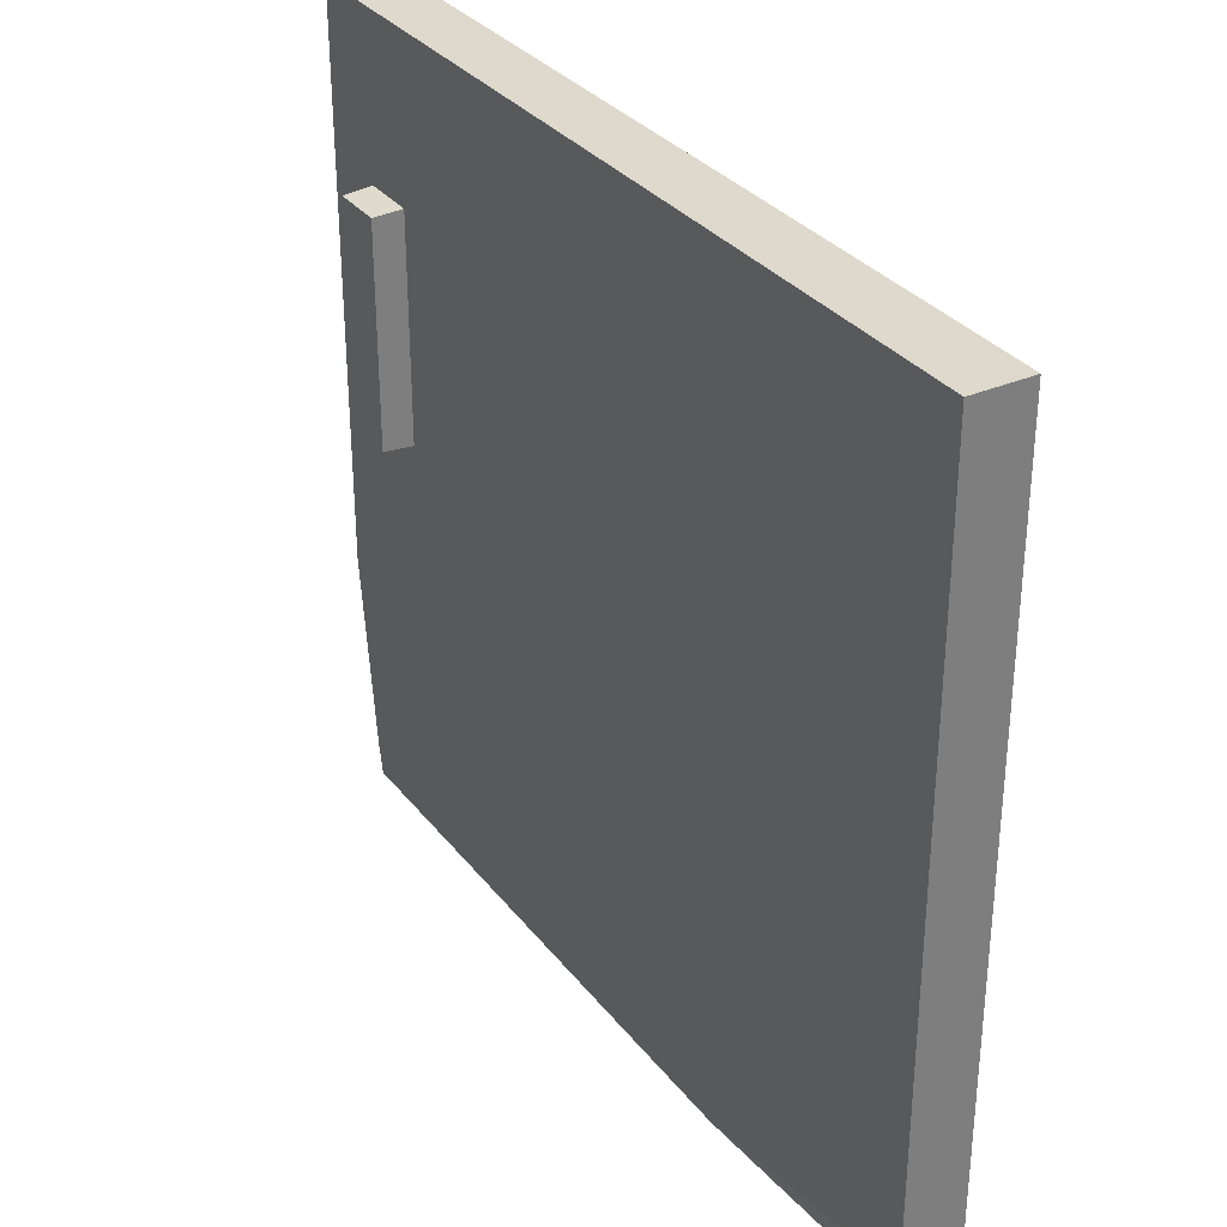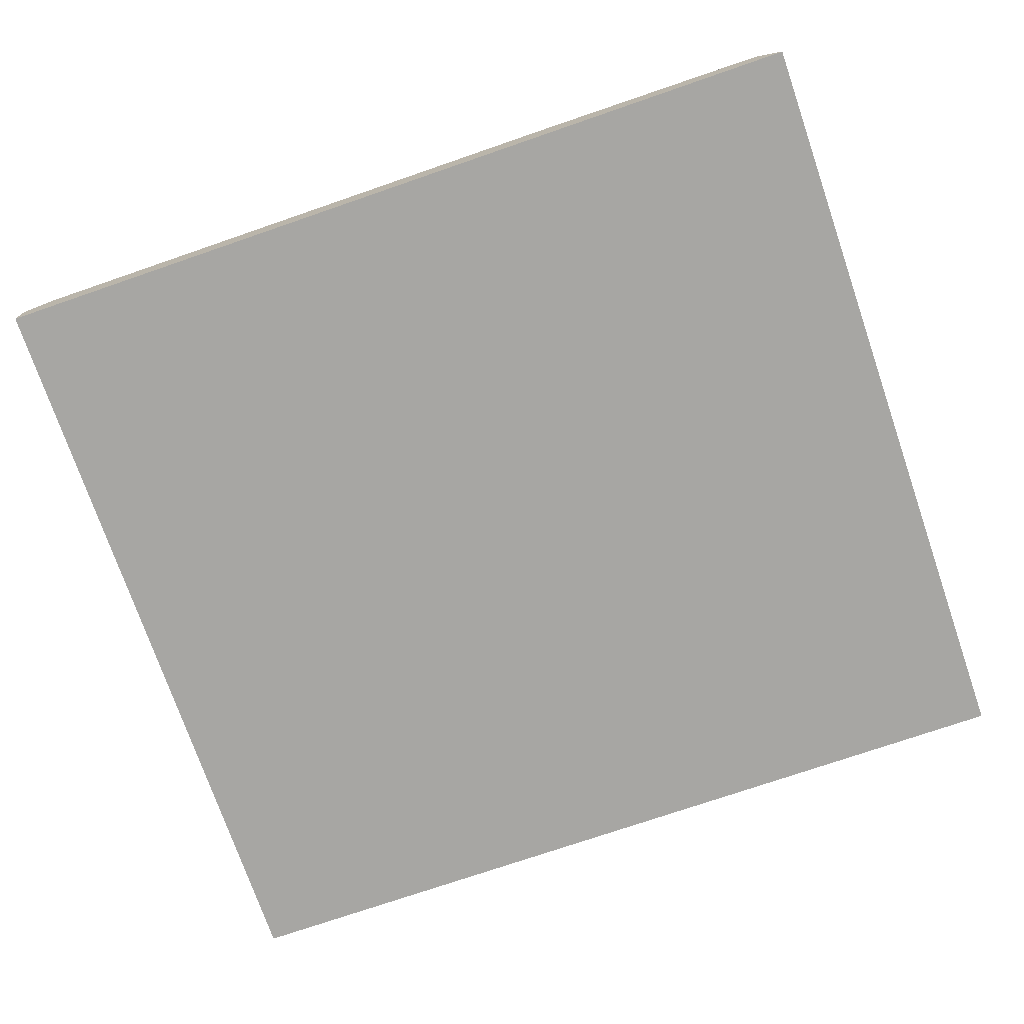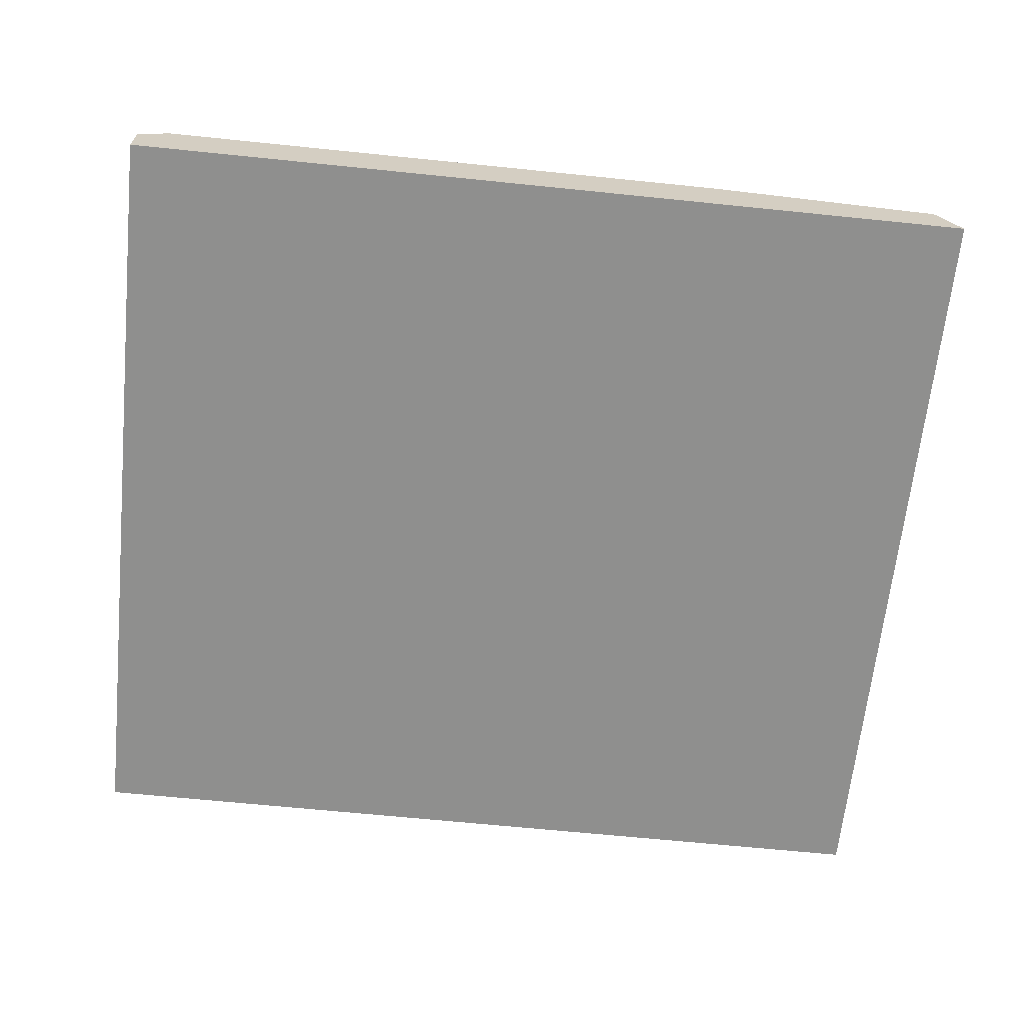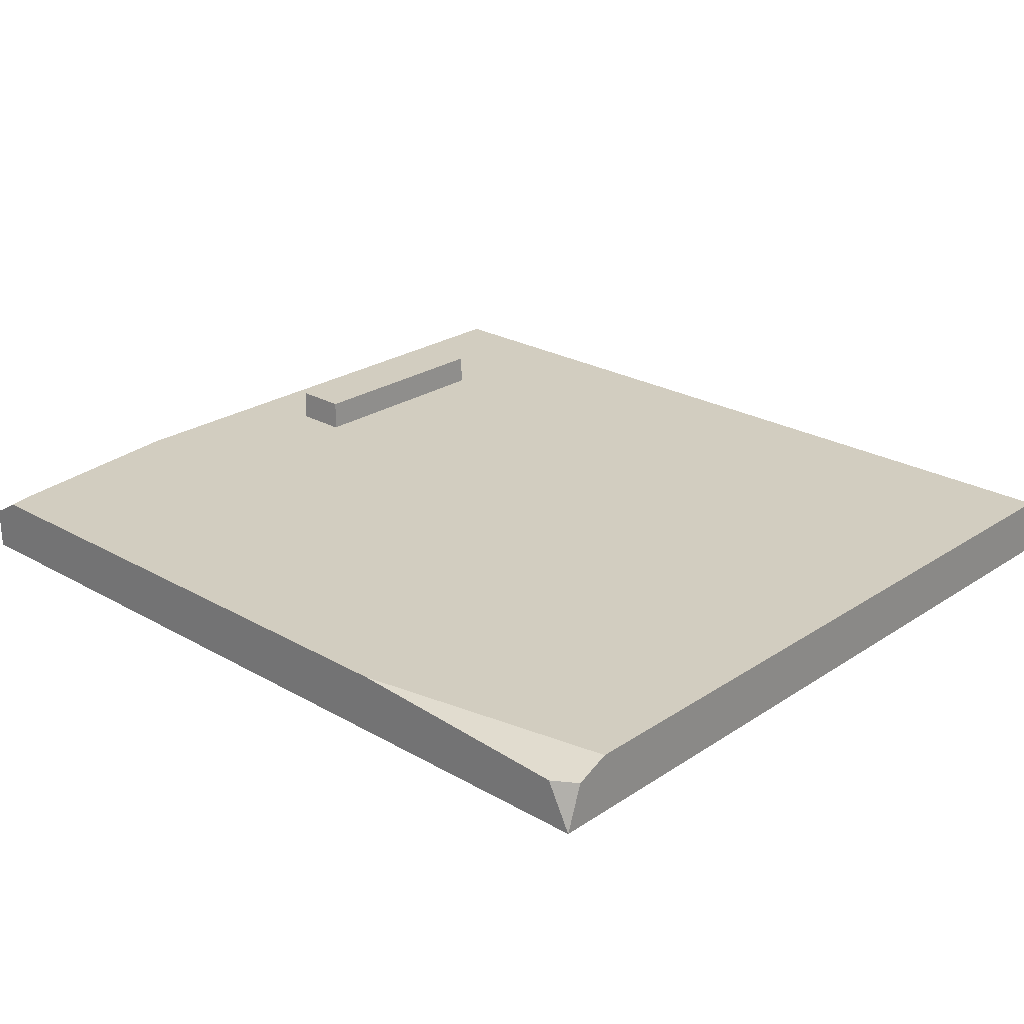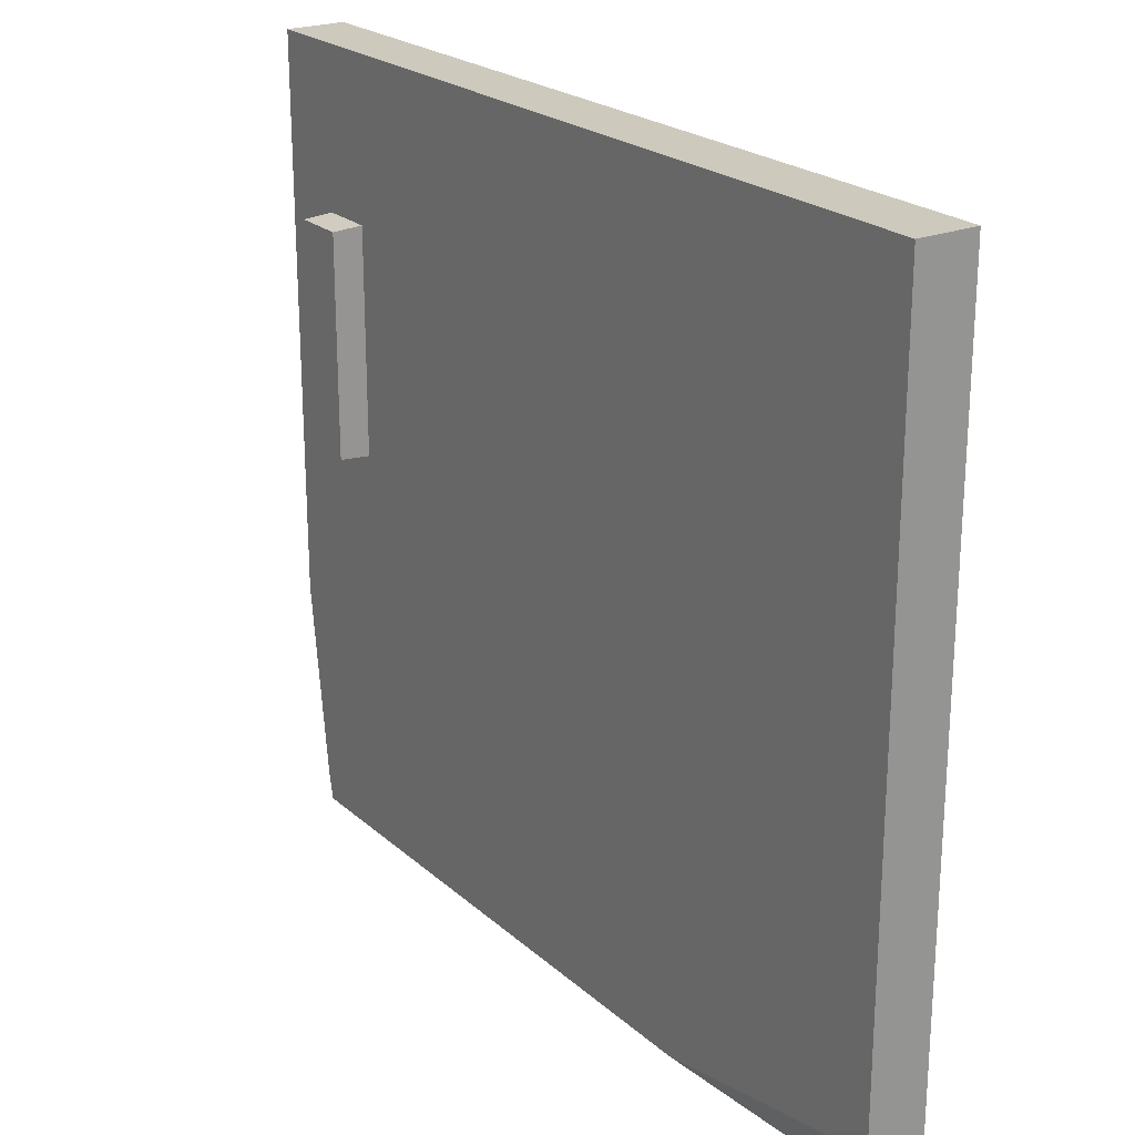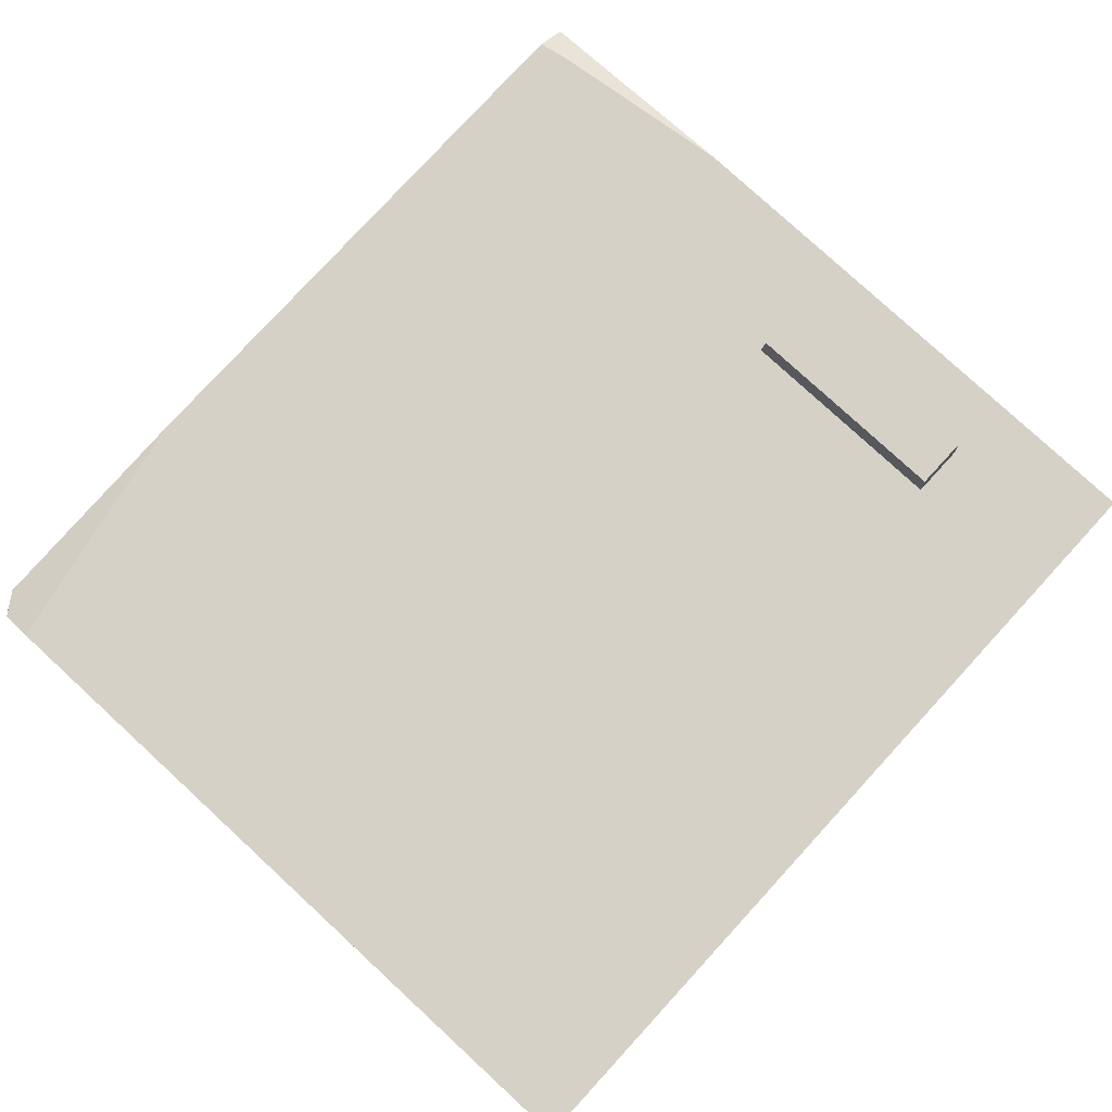
<metadata>
{"format":"obj","ext":"obj","renderer":"f3d","projection":"perspective","resolution":1024,"background":"white","views":[{"elev":32.1,"azim":58.6,"up":"+Y"},{"elev":-74.2,"azim":19.0,"up":"+Z"},{"elev":-65.2,"azim":-5.9,"up":"+Z"},{"elev":24.6,"azim":43.0,"up":"+Z"},{"elev":22.7,"azim":55.4,"up":"+Y"},{"elev":79.6,"azim":132.6,"up":"+Z"}]}
</metadata>
<code>
g SM_Prop_Cabinet_02_Door_2
v -0.6736 0.5305 0.04654
v -0.6736 0.3414 0.04654
v -0.6265 0.3414 0.04654
v -0.6265 0.5305 0.04654
v -0.6725 0.5286 0.07554
v -0.6725 0.3432 0.07554
v -0.6276 0.3432 0.07554
v -0.6276 0.5286 0.07554
v -0.7332 0.6637 0.05024
v -1.531e-07 0.6637 0.05024
v -1.531e-07 0.6637 -7.369e-08
v -0.7332 0 -7.369e-08
v -0.7332 0.6637 -7.369e-08
v -0.2169 0 0.05024
v -1.531e-07 0.04028 0.05024
v -0.01978 0 0.0383
v -2.294e-07 0 -7.369e-08
v -1.531e-07 0.01286 0.0383
v -0.7332 0 0.03531
v -0.7074 0 0.05024
v -0.7332 0.1908 0.05024
v -0.7124 0.02489 0.05024
v -0.7332 0.02489 0.03719
v -0.6736 0.5305 0.04654
v -0.6725 0.5286 0.07554
v -0.6725 0.3432 0.07554
v -0.6736 0.3414 0.04654
v -0.6736 0.3414 0.04654
v -0.6725 0.3432 0.07554
v -0.6276 0.3432 0.07554
v -0.6265 0.3414 0.04654
v -0.6265 0.3414 0.04654
v -0.6276 0.3432 0.07554
v -0.6276 0.5286 0.07554
v -0.6265 0.5305 0.04654
v -0.6265 0.5305 0.04654
v -0.6276 0.5286 0.07554
v -0.6725 0.5286 0.07554
v -0.6736 0.5305 0.04654
v -2.294e-07 0 -7.369e-08
v -1.531e-07 0.6637 -7.369e-08
v -1.531e-07 0.04028 0.05024
v -1.531e-07 0.01286 0.0383
v -0.01978 0 0.0383
v -1.531e-07 0.01286 0.0383
v -2.294e-07 0 -7.369e-08
v -0.7332 0.6637 -7.369e-08
v -1.531e-07 0.6637 -7.369e-08
v -1.531e-07 0.6637 0.05024
v -0.01978 0 0.0383
v -2.294e-07 0 -7.369e-08
v -0.7332 0 -7.369e-08
v -0.2169 0 0.05024
v -0.7332 0.6637 0.05024
v -1.531e-07 0.6637 0.05024
v -1.531e-07 0.04028 0.05024
v -0.2169 0 0.05024
v -0.7074 0 0.05024
v -0.7124 0.02489 0.05024
v -0.7332 0.1908 0.05024
v -0.7332 0.02489 0.03719
v -0.7332 0 0.03531
v -0.7332 0 -7.369e-08
v -0.7332 0 -7.369e-08
v -0.7332 0.6637 -7.369e-08
v -0.7332 0.02489 0.03719
v -0.7332 0.1908 0.05024
v -0.7332 0.6637 0.05024
v -0.7074 0 0.05024
v -0.7332 0 0.03531
g SM_Prop_Cabinet_02_Door_2_0
f 46 45 44
f 63 62 61
f 7 8 5
f 6 7 5
f 3 2 1
f 4 3 1
f 26 25 24
f 27 26 24
f 30 29 28
f 31 30 28
f 34 33 32
f 35 34 32
f 38 37 36
f 39 38 36
f 18 17 11
f 11 15 18
f 11 10 15
f 41 40 12
f 13 41 12
f 42 14 16
f 43 42 16
f 22 21 23
f 22 23 69
f 23 70 69
f 48 47 9
f 49 48 9
f 52 51 50
f 50 19 52
f 50 20 19
f 50 53 20
f 56 55 54
f 54 57 56
f 54 58 57
f 54 59 58
f 54 60 59
f 66 65 64
f 66 67 65
f 67 68 65

</code>
